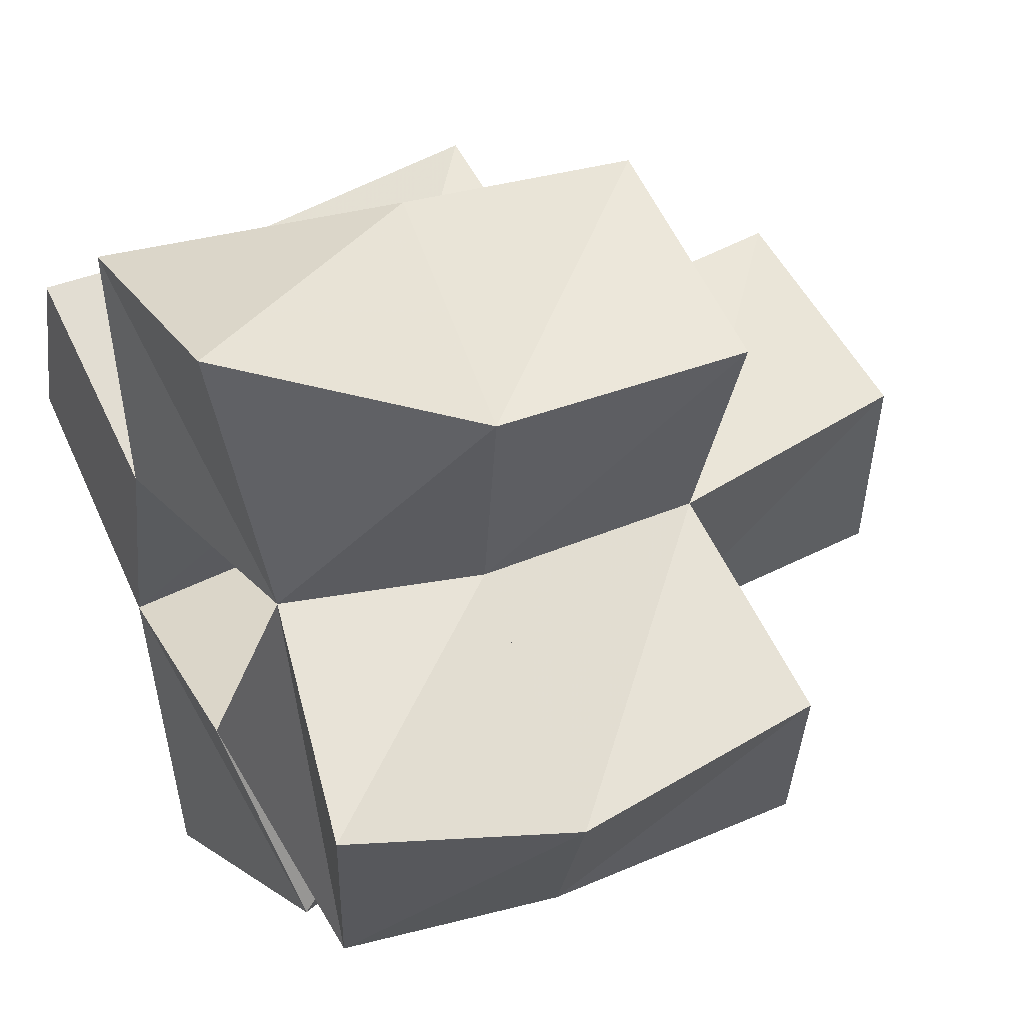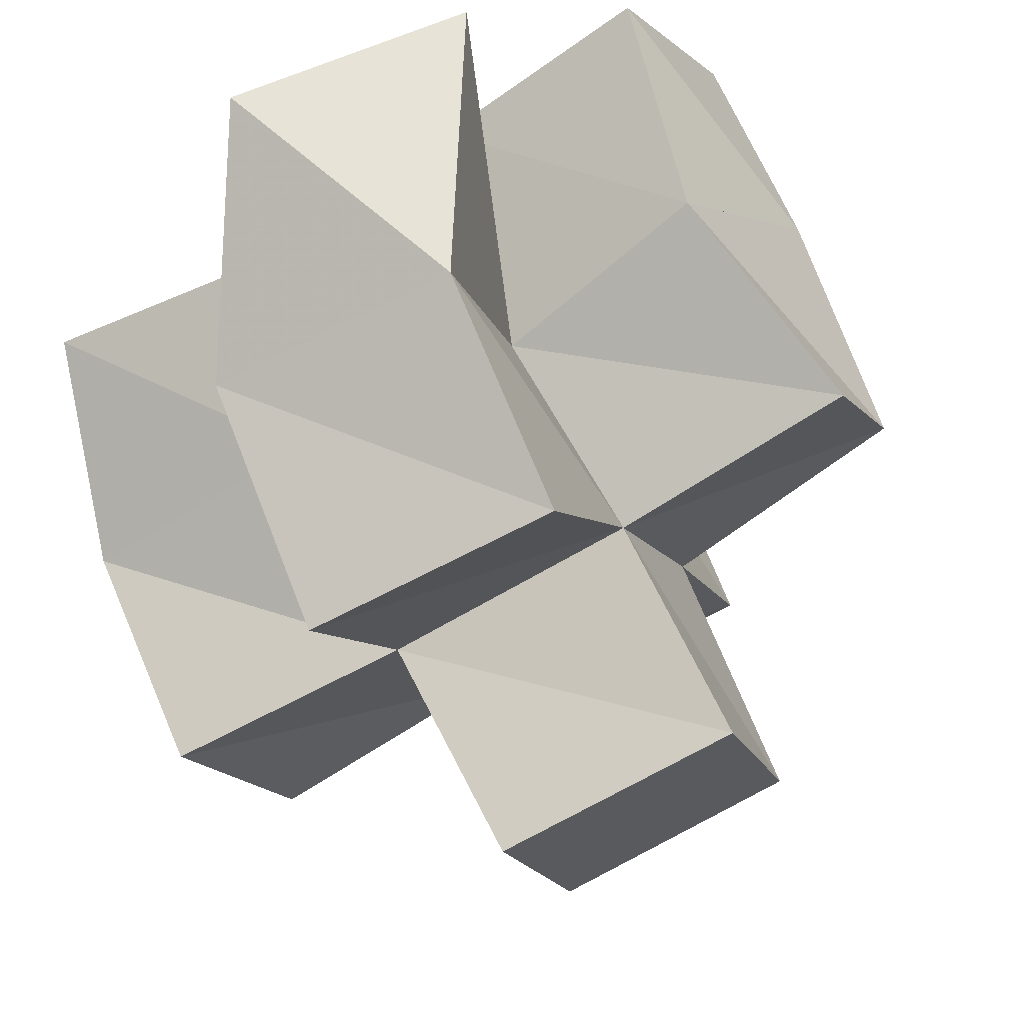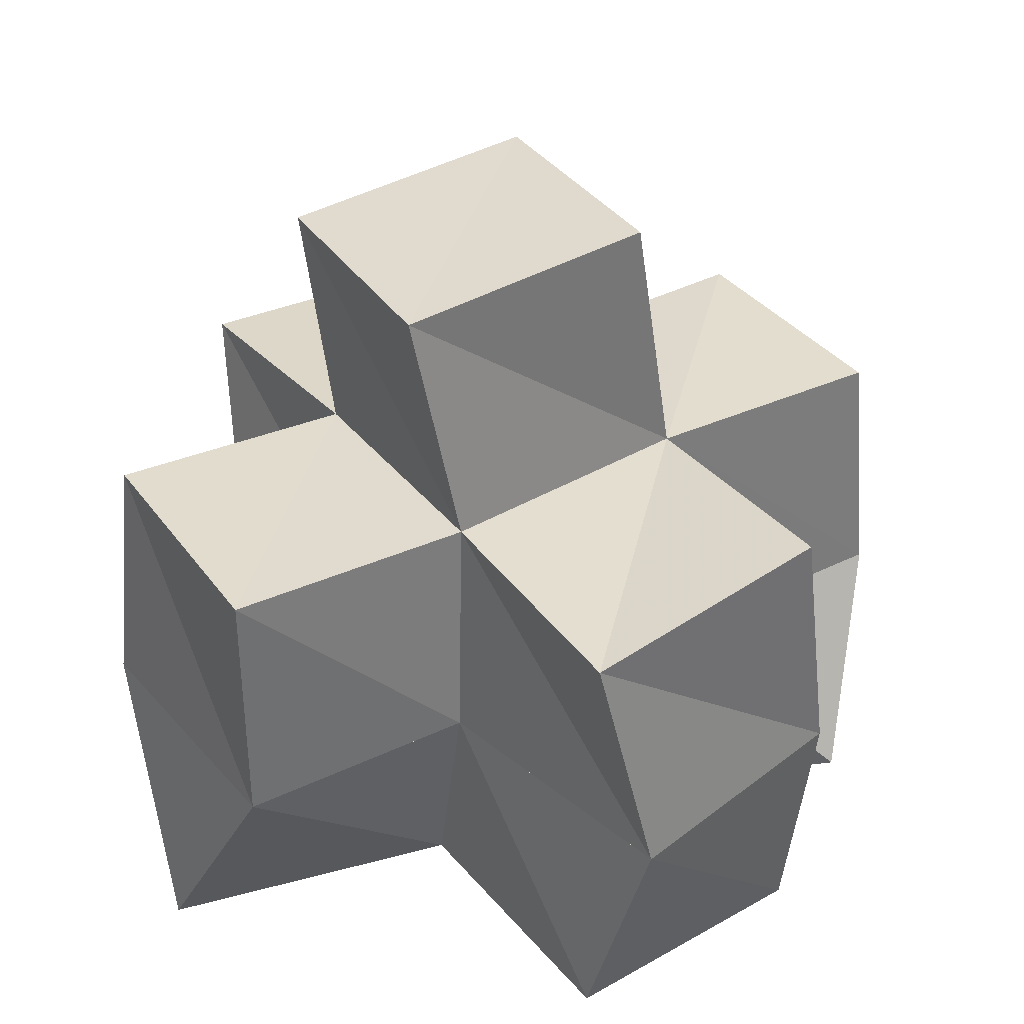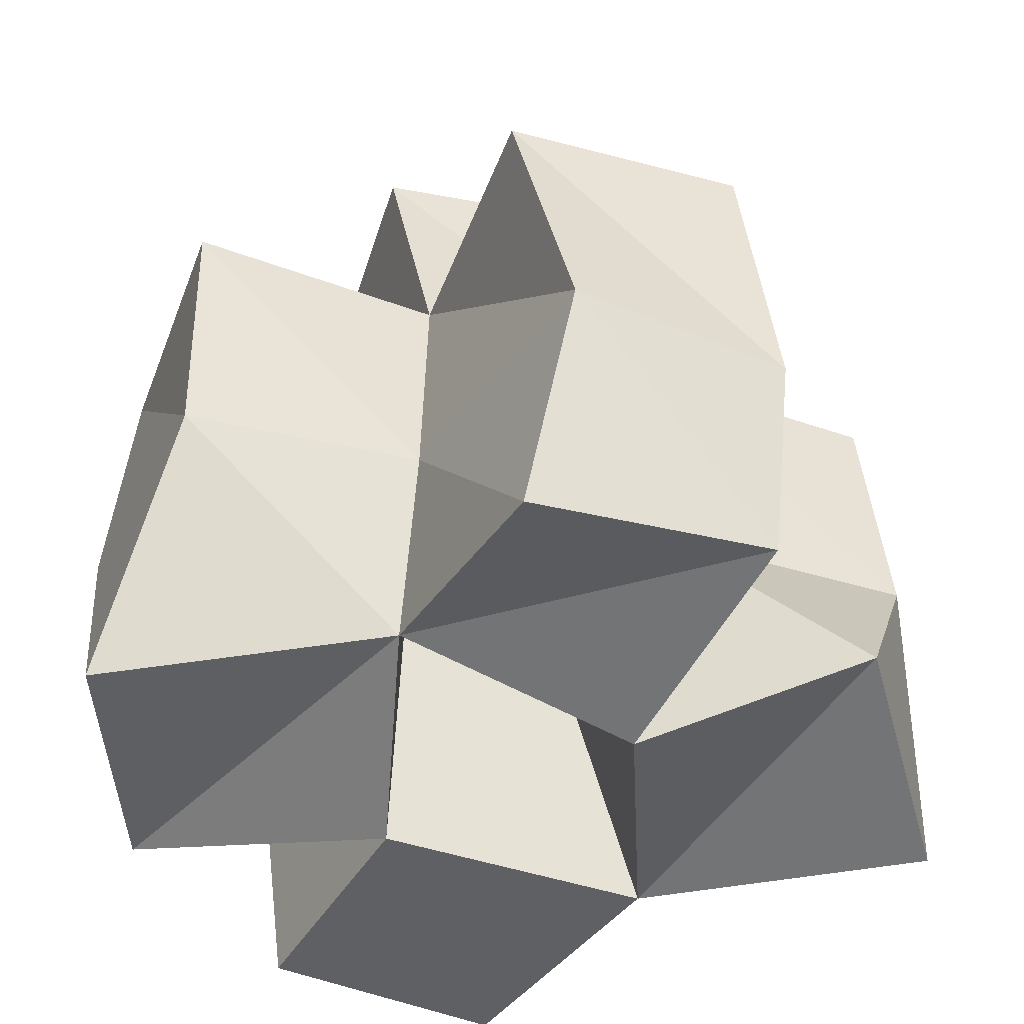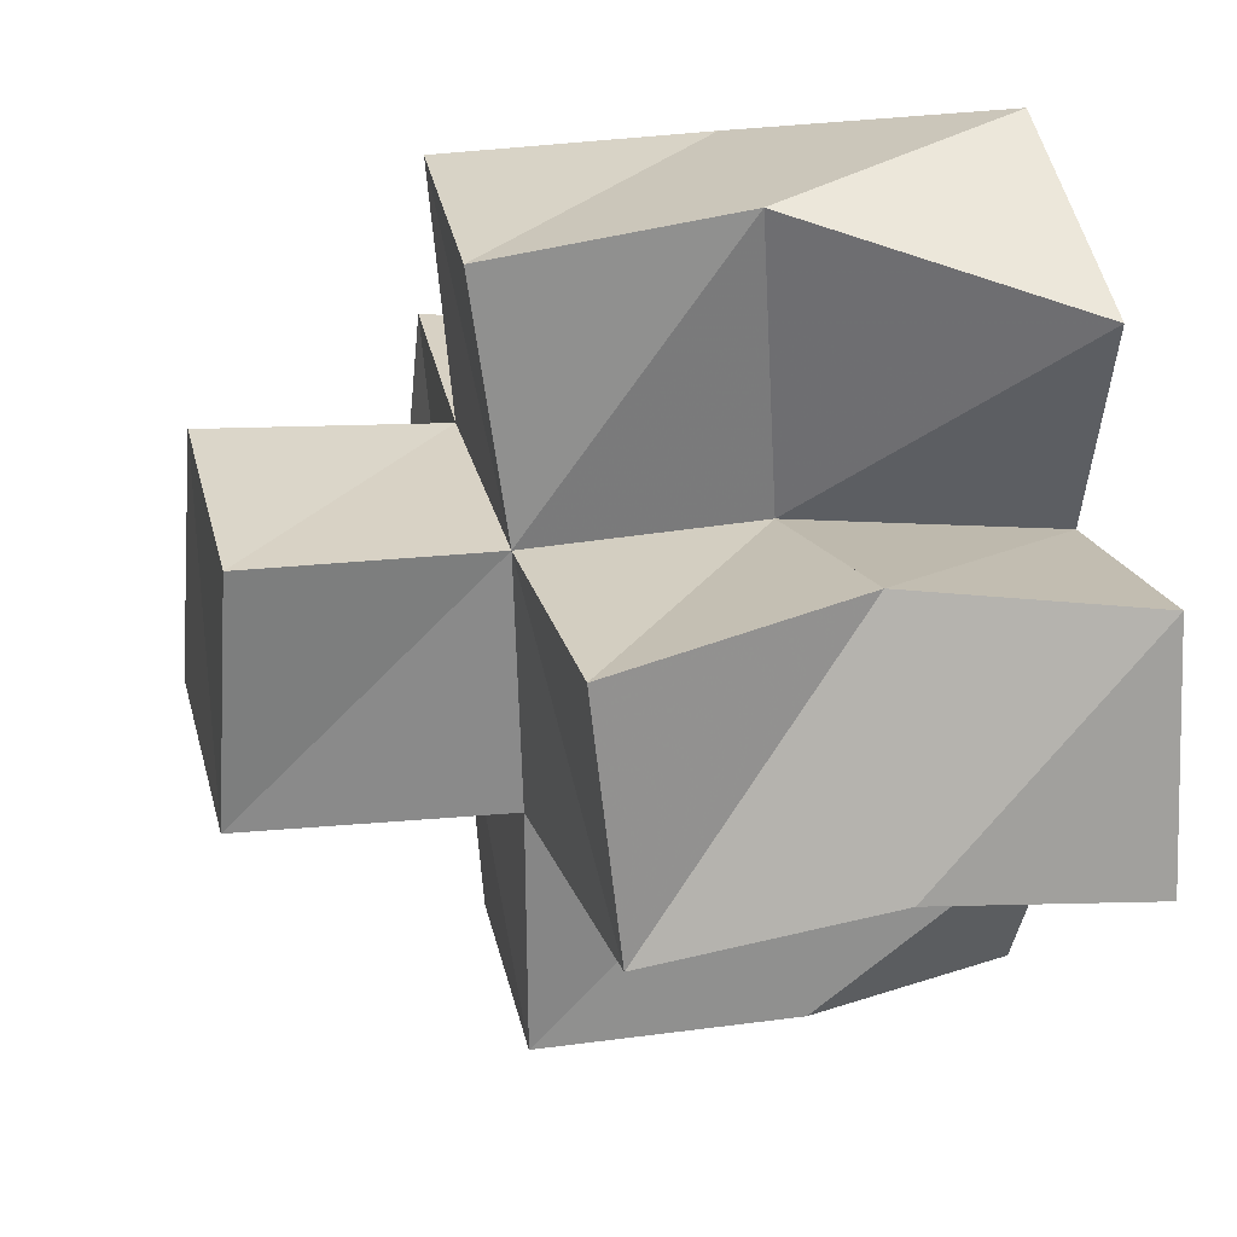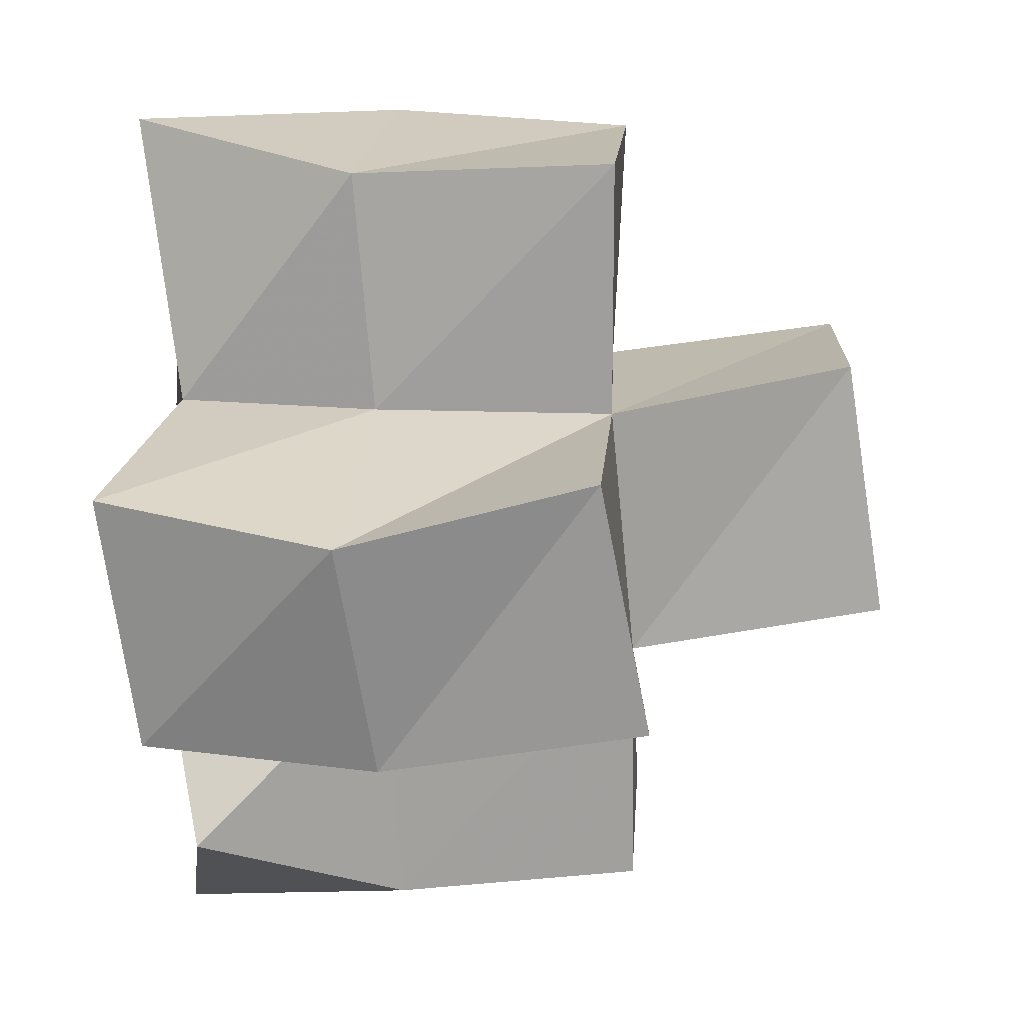
<metadata>
{"format":"obj","ext":"obj","renderer":"f3d","projection":"perspective","resolution":1024,"background":"white","views":[{"elev":39.4,"azim":61.2,"up":"+Z"},{"elev":74.0,"azim":154.4,"up":"+Z"},{"elev":33.2,"azim":75.5,"up":"+Y"},{"elev":-47.8,"azim":86.5,"up":"+Y"},{"elev":45.2,"azim":-103.7,"up":"+Z"},{"elev":0.2,"azim":92.1,"up":"+Z"}]}
</metadata>
<code>
v 0.104 0.1035 1.066
v 0.1064 0.1471 1.074
v 0.1473 0.1043 1.037
v 0.1579 0.148 1.051
v 0.1256 0.1 1.11
v 0.1354 0.1459 1.116
v 0.1674 0.1004 1.089
v 0.1763 0.151 1.095
v 0.1631 0.1039 0.9805
v 0.141 0.1516 1.004
v 0.2118 0.112 0.9976
v 0.1901 0.1522 0.9857
v 0.1961 0.1017 1.043
v 0.2058 0.1496 1.036
v 0.2147 0.1096 1.088
v 0.2236 0.1493 1.086
v 0.1615 0.1 1.139
v 0.1888 0.1513 1.15
v 0.2104 0.1 1.145
v 0.2353 0.1458 1.131
v 0.2435 0.1065 1.021
v 0.2487 0.152 1.017
v 0.2583 0.1 1.068
v 0.27 0.1456 1.059
v 0.1091 0.1933 1.069
v 0.1585 0.1987 1.053
v 0.1264 0.1948 1.117
v 0.1737 0.1964 1.1
v 0.1443 0.202 1.006
v 0.1914 0.2005 0.9902
v 0.2067 0.2004 1.038
v 0.2233 0.1961 1.085
v 0.1909 0.1991 1.146
v 0.2391 0.1965 1.132
v 0.255 0.2029 1.024
v 0.2716 0.194 1.071
v 0.1618 0.2497 1.058
v 0.2103 0.2501 1.046
v 0.1738 0.2431 1.106
v 0.2223 0.243 1.094
f 1 2 4
f 3 1 4
f 2 6 8
f 4 2 8
f 6 5 7
f 8 6 7
f 5 1 3
f 7 5 3
f 8 7 3
f 4 8 3
f 2 1 5
f 6 2 5
f 9 10 12
f 11 9 12
f 10 4 14
f 12 10 14
f 4 3 13
f 14 4 13
f 3 9 11
f 13 3 11
f 14 13 11
f 12 14 11
f 10 9 3
f 4 10 3
f 7 8 16
f 15 7 16
f 8 18 20
f 16 8 20
f 18 17 19
f 20 18 19
f 17 7 15
f 19 17 15
f 20 19 15
f 16 20 15
f 8 7 17
f 18 8 17
f 13 14 22
f 21 13 22
f 14 16 24
f 22 14 24
f 16 15 23
f 24 16 23
f 15 13 21
f 23 15 21
f 24 23 21
f 22 24 21
f 14 13 15
f 16 14 15
f 2 25 26
f 4 2 26
f 25 27 28
f 26 25 28
f 27 6 8
f 28 27 8
f 6 2 4
f 8 6 4
f 28 8 4
f 26 28 4
f 25 2 6
f 27 25 6
f 10 29 30
f 12 10 30
f 29 26 31
f 30 29 31
f 26 4 14
f 31 26 14
f 4 10 12
f 14 4 12
f 31 14 12
f 30 31 12
f 29 10 4
f 26 29 4
f 8 28 32
f 16 8 32
f 28 33 34
f 32 28 34
f 33 18 20
f 34 33 20
f 18 8 16
f 20 18 16
f 34 20 16
f 32 34 16
f 28 8 18
f 33 28 18
f 14 31 35
f 22 14 35
f 31 32 36
f 35 31 36
f 32 16 24
f 36 32 24
f 16 14 22
f 24 16 22
f 36 24 22
f 35 36 22
f 31 14 16
f 32 31 16
f 4 26 31
f 14 4 31
f 26 28 32
f 31 26 32
f 28 8 16
f 32 28 16
f 8 4 14
f 16 8 14
f 32 16 14
f 31 32 14
f 26 4 8
f 28 26 8
f 26 37 38
f 31 26 38
f 37 39 40
f 38 37 40
f 39 28 32
f 40 39 32
f 28 26 31
f 32 28 31
f 40 32 31
f 38 40 31
f 37 26 28
f 39 37 28

</code>
